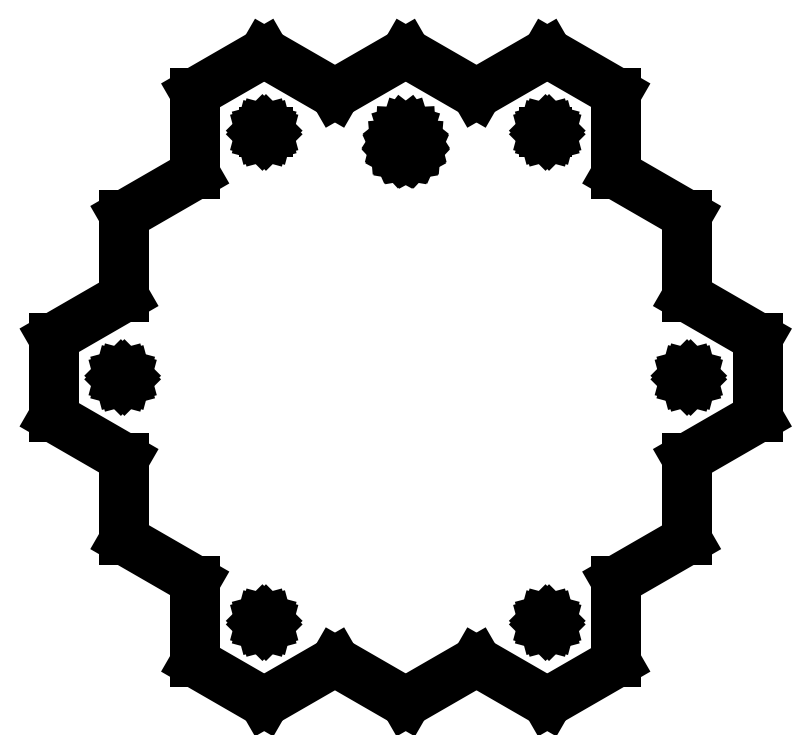
<metadata>
{"format":"dxf","ext":"dxf","renderer":"ezdxf+matplotlib","layout":"modelspace","background":"white","min_lineweight":24,"dpi":150}
</metadata>
<code>
0
SECTION
2
ENTITIES
0
LINE
8
Layer 1
10
0.7937
20
184.3
11
-0.7937
21
182.7
0
LINE
8
Layer 1
10
0
20
184.8
11
0
21
182.2
0
LINE
8
Layer 1
10
2.117
20
182.5
11
1.058
21
181.4
0
LINE
8
Layer 1
10
1.587
20
183
11
0.5292
21
181.9
0
LINE
8
Layer 1
10
1.058
20
183.5
11
0
21
182.5
0
LINE
8
0
10
60.63
20
22.38
11
60.5
21
22.88
0
LINE
8
0
10
60.5
20
22.88
11
60.13
21
23.24
0
LINE
8
0
10
60.13
20
23.24
11
59.63
21
23.38
0
LINE
8
0
10
59.63
20
23.38
11
59.13
21
23.24
0
LINE
8
0
10
59.13
20
23.24
11
58.77
21
22.88
0
LINE
8
0
10
58.77
20
22.88
11
58.63
21
22.38
0
LINE
8
0
10
58.63
20
22.38
11
58.77
21
21.88
0
LINE
8
0
10
58.77
20
21.88
11
59.13
21
21.51
0
LINE
8
0
10
59.13
20
21.51
11
59.63
21
21.38
0
LINE
8
0
10
59.63
20
21.38
11
60.13
21
21.51
0
LINE
8
0
10
60.13
20
21.51
11
60.5
21
21.88
0
LINE
8
0
10
60.5
20
21.88
11
60.63
21
22.38
0
LINE
8
0
10
60.63
20
22.38
11
60.63
21
22.38
0
LINE
8
0
10
140.6
20
22.38
11
140.5
21
22.88
0
LINE
8
0
10
140.5
20
22.88
11
140.1
21
23.24
0
LINE
8
0
10
140.1
20
23.24
11
139.6
21
23.38
0
LINE
8
0
10
139.6
20
23.38
11
139.1
21
23.24
0
LINE
8
0
10
139.1
20
23.24
11
138.8
21
22.88
0
LINE
8
0
10
138.8
20
22.88
11
138.6
21
22.38
0
LINE
8
0
10
138.6
20
22.38
11
138.8
21
21.88
0
LINE
8
0
10
138.8
20
21.88
11
139.1
21
21.51
0
LINE
8
0
10
139.1
20
21.51
11
139.6
21
21.38
0
LINE
8
0
10
139.6
20
21.38
11
140.1
21
21.51
0
LINE
8
0
10
140.1
20
21.51
11
140.5
21
21.88
0
LINE
8
0
10
140.5
20
21.88
11
140.6
21
22.38
0
LINE
8
0
10
140.6
20
22.38
11
140.6
21
22.38
0
LINE
8
0
10
180.6
20
91.64
11
180.5
21
92.14
0
LINE
8
0
10
180.5
20
92.14
11
180.1
21
92.51
0
LINE
8
0
10
180.1
20
92.51
11
179.6
21
92.64
0
LINE
8
0
10
179.6
20
92.64
11
179.1
21
92.51
0
LINE
8
0
10
179.1
20
92.51
11
178.8
21
92.14
0
LINE
8
0
10
178.8
20
92.14
11
178.6
21
91.64
0
LINE
8
0
10
178.6
20
91.64
11
178.8
21
91.14
0
LINE
8
0
10
178.8
20
91.14
11
179.1
21
90.78
0
LINE
8
0
10
179.1
20
90.78
11
179.6
21
90.64
0
LINE
8
0
10
179.6
20
90.64
11
180.1
21
90.78
0
LINE
8
0
10
180.1
20
90.78
11
180.5
21
91.14
0
LINE
8
0
10
180.5
20
91.14
11
180.6
21
91.64
0
LINE
8
0
10
180.6
20
91.64
11
180.6
21
91.64
0
LINE
8
0
10
140.6
20
160.9
11
140.5
21
161.4
0
LINE
8
0
10
140.5
20
161.4
11
140.1
21
161.8
0
LINE
8
0
10
140.1
20
161.8
11
139.6
21
161.9
0
LINE
8
0
10
139.6
20
161.9
11
139.1
21
161.8
0
LINE
8
0
10
139.1
20
161.8
11
138.8
21
161.4
0
LINE
8
0
10
138.8
20
161.4
11
138.6
21
160.9
0
LINE
8
0
10
138.6
20
160.9
11
138.8
21
160.4
0
LINE
8
0
10
138.8
20
160.4
11
139.1
21
160
0
LINE
8
0
10
139.1
20
160
11
139.6
21
159.9
0
LINE
8
0
10
139.6
20
159.9
11
140.1
21
160
0
LINE
8
0
10
140.1
20
160
11
140.5
21
160.4
0
LINE
8
0
10
140.5
20
160.4
11
140.6
21
160.9
0
LINE
8
0
10
140.6
20
160.9
11
140.6
21
160.9
0
LINE
8
0
10
60.63
20
160.9
11
60.5
21
161.4
0
LINE
8
0
10
60.5
20
161.4
11
60.13
21
161.8
0
LINE
8
0
10
60.13
20
161.8
11
59.63
21
161.9
0
LINE
8
0
10
59.63
20
161.9
11
59.13
21
161.8
0
LINE
8
0
10
59.13
20
161.8
11
58.77
21
161.4
0
LINE
8
0
10
58.77
20
161.4
11
58.63
21
160.9
0
LINE
8
0
10
58.63
20
160.9
11
58.77
21
160.4
0
LINE
8
0
10
58.77
20
160.4
11
59.13
21
160
0
LINE
8
0
10
59.13
20
160
11
59.63
21
159.9
0
LINE
8
0
10
59.63
20
159.9
11
60.13
21
160
0
LINE
8
0
10
60.13
20
160
11
60.5
21
160.4
0
LINE
8
0
10
60.5
20
160.4
11
60.63
21
160.9
0
LINE
8
0
10
60.63
20
160.9
11
60.63
21
160.9
0
LINE
8
0
10
20.63
20
91.64
11
20.5
21
92.14
0
LINE
8
0
10
20.5
20
92.14
11
20.13
21
92.51
0
LINE
8
0
10
20.13
20
92.51
11
19.63
21
92.64
0
LINE
8
0
10
19.63
20
92.64
11
19.13
21
92.51
0
LINE
8
0
10
19.13
20
92.51
11
18.77
21
92.14
0
LINE
8
0
10
18.77
20
92.14
11
18.63
21
91.64
0
LINE
8
0
10
18.63
20
91.64
11
18.77
21
91.14
0
LINE
8
0
10
18.77
20
91.14
11
19.13
21
90.78
0
LINE
8
0
10
19.13
20
90.78
11
19.63
21
90.64
0
LINE
8
0
10
19.63
20
90.64
11
20.13
21
90.78
0
LINE
8
0
10
20.13
20
90.78
11
20.5
21
91.14
0
LINE
8
0
10
20.5
20
91.14
11
20.63
21
91.64
0
LINE
8
0
10
20.63
20
91.64
11
20.63
21
91.64
0
LINE
8
0
10
40.13
20
34.22
11
40.13
21
11.12
0
LINE
8
0
10
40.13
20
11.12
11
59.63
21
-0.1276
0
LINE
8
0
10
59.63
20
-0.1276
11
79.63
21
11.41
0
LINE
8
0
10
79.63
20
11.41
11
99.63
21
-0.1276
0
LINE
8
0
10
99.63
20
-0.1276
11
119.6
21
11.41
0
LINE
8
0
10
119.6
20
11.41
11
139.6
21
-0.1276
0
LINE
8
0
10
139.6
20
-0.1276
11
159.1
21
11.12
0
LINE
8
0
10
159.1
20
11.12
11
159.1
21
34.22
0
LINE
8
0
10
159.1
20
34.22
11
179.1
21
45.75
0
LINE
8
0
10
179.1
20
45.75
11
179.1
21
68.84
0
LINE
8
0
10
179.1
20
68.84
11
199.1
21
80.39
0
LINE
8
0
10
199.1
20
80.39
11
199.1
21
102.9
0
LINE
8
0
10
199.1
20
102.9
11
179.1
21
114.4
0
LINE
8
0
10
179.1
20
114.4
11
179.1
21
137.5
0
LINE
8
0
10
179.1
20
137.5
11
159.1
21
149.1
0
LINE
8
0
10
159.1
20
149.1
11
159.1
21
172.2
0
LINE
8
0
10
159.1
20
172.2
11
139.6
21
183.4
0
LINE
8
0
10
139.6
20
183.4
11
119.6
21
171.9
0
LINE
8
0
10
119.6
20
171.9
11
99.63
21
183.4
0
LINE
8
0
10
99.63
20
183.4
11
79.63
21
171.9
0
LINE
8
0
10
79.63
20
171.9
11
59.63
21
183.4
0
LINE
8
0
10
59.63
20
183.4
11
40.13
21
172.2
0
LINE
8
0
10
40.13
20
172.2
11
40.13
21
149.1
0
LINE
8
0
10
40.13
20
149.1
11
20.13
21
137.5
0
LINE
8
0
10
20.13
20
137.5
11
20.13
21
114.4
0
LINE
8
0
10
20.13
20
114.4
11
0.1323
21
102.9
0
LINE
8
0
10
0.1323
20
102.9
11
0.1323
21
80.39
0
LINE
8
0
10
0.1323
20
80.39
11
20.13
21
68.84
0
LINE
8
0
10
20.13
20
45.75
11
40.13
21
34.22
0
LINE
8
0
10
20.13
20
68.84
11
20.13
21
45.75
0
LINE
8
0
10
101.1
20
160
11
101
21
160.9
0
LINE
8
0
10
101
20
160.9
11
100.5
21
161.6
0
LINE
8
0
10
100.5
20
161.6
11
99.63
21
161.9
0
LINE
8
0
10
99.63
20
161.9
11
98.78
21
161.6
0
LINE
8
0
10
98.78
20
161.6
11
98.23
21
160.9
0
LINE
8
0
10
98.23
20
160.9
11
98.18
21
160
0
LINE
8
0
10
98.18
20
160
11
97.4
21
159.4
0
LINE
8
0
10
97.4
20
159.4
11
96.88
21
158.6
0
LINE
8
0
10
96.88
20
158.6
11
96.64
21
157.6
0
LINE
8
0
10
96.64
20
157.6
11
96.73
21
156.7
0
LINE
8
0
10
96.73
20
156.7
11
97.13
21
155.7
0
LINE
8
0
10
97.13
20
155.7
11
97.8
21
155
0
LINE
8
0
10
97.8
20
155
11
98.65
21
154.6
0
LINE
8
0
10
98.65
20
154.6
11
99.63
21
154.4
0
LINE
8
0
10
99.63
20
154.4
11
100.6
21
154.6
0
LINE
8
0
10
100.6
20
154.6
11
101.5
21
155
0
LINE
8
0
10
101.5
20
155
11
102.1
21
155.7
0
LINE
8
0
10
102.1
20
155.7
11
102.5
21
156.7
0
LINE
8
0
10
102.5
20
156.7
11
102.6
21
157.6
0
LINE
8
0
10
102.6
20
157.6
11
102.4
21
158.6
0
LINE
8
0
10
102.4
20
158.6
11
101.9
21
159.4
0
LINE
8
0
10
101.9
20
159.4
11
101.1
21
160
0
LINE
8
0
10
101.1
20
160
11
101.1
21
160
0
LINE
8
0
10
138.6
20
160.9
11
139.6
21
160.9
0
LINE
8
0
10
59.63
20
160.9
11
60.63
21
160.9
0
ENDSEC
0
EOF

</code>
